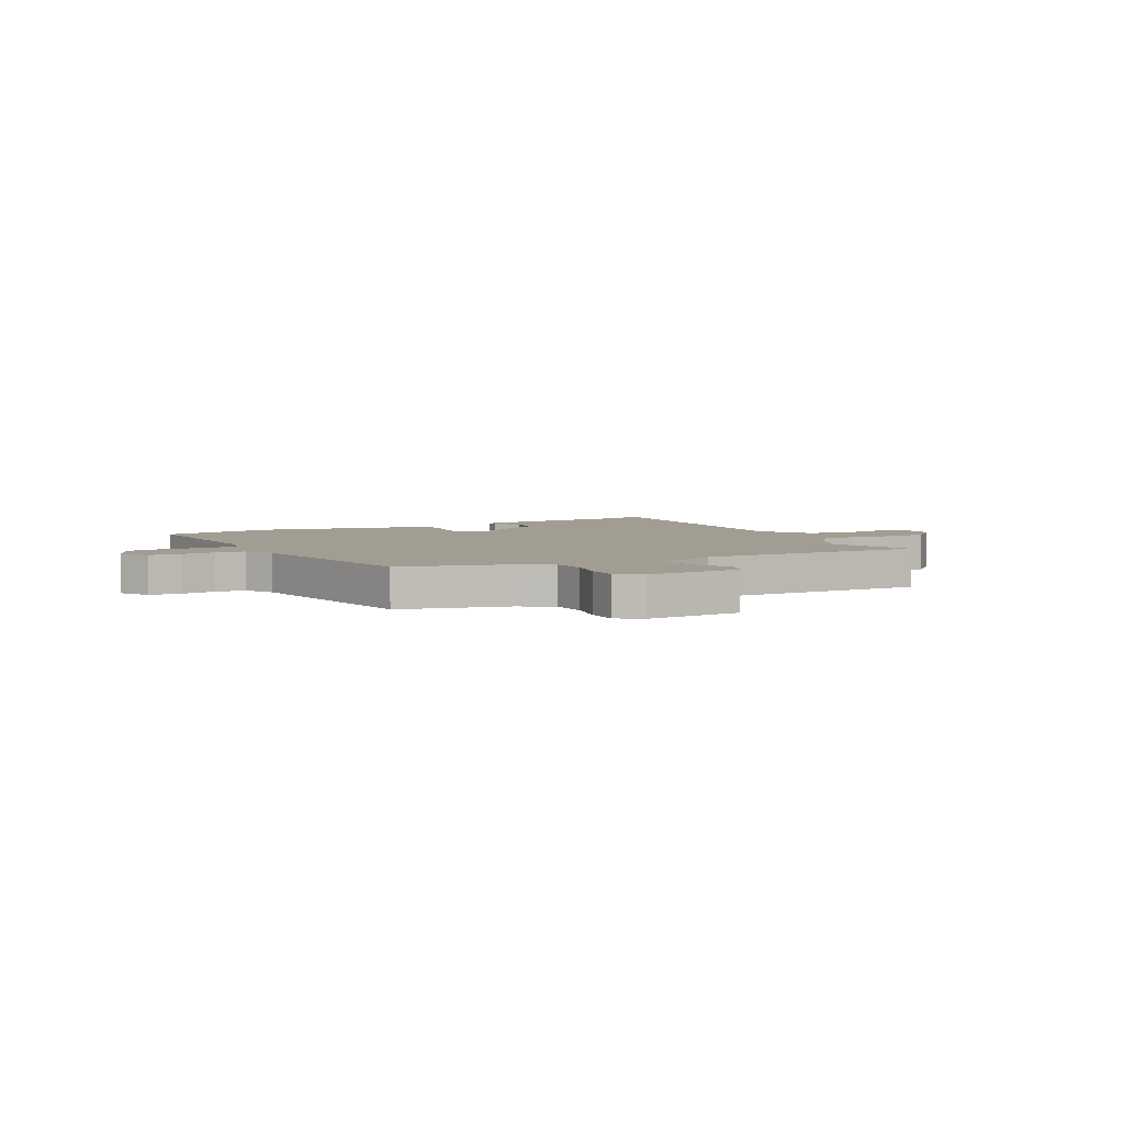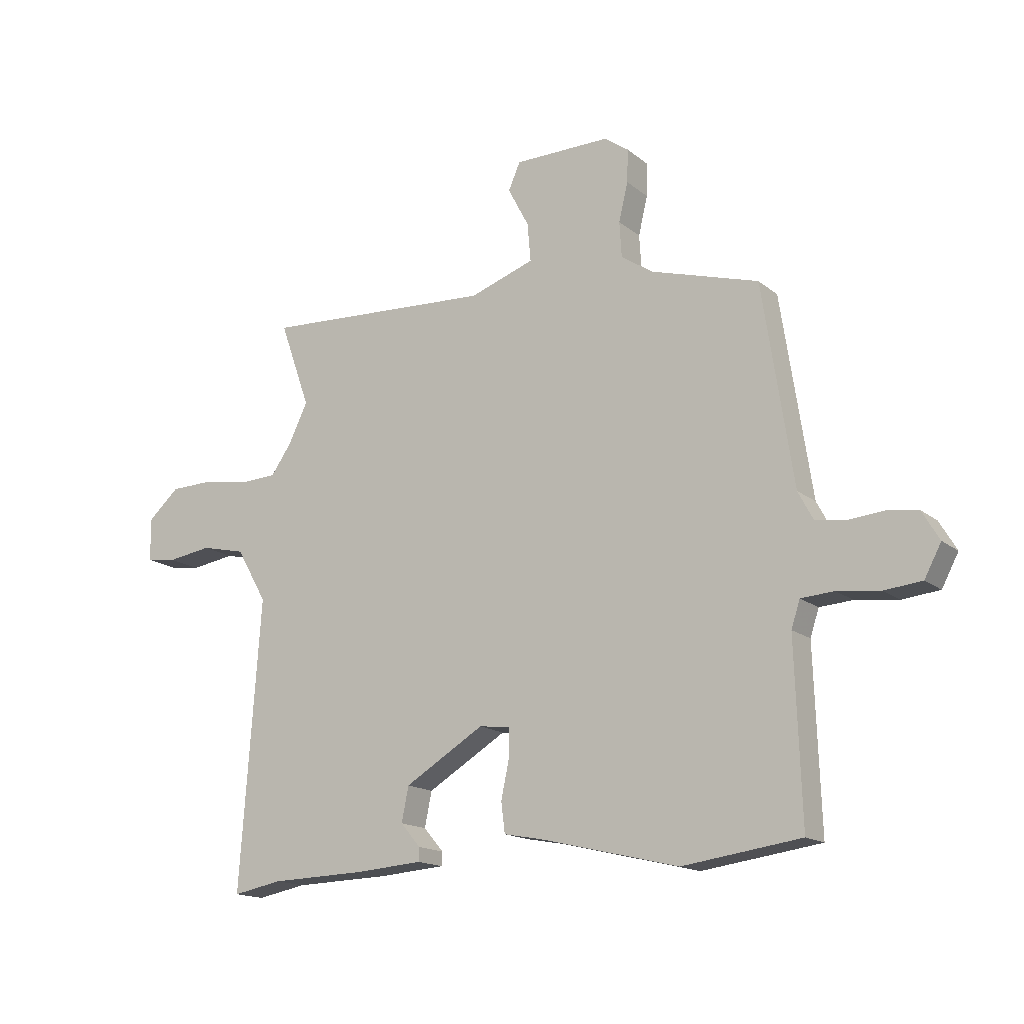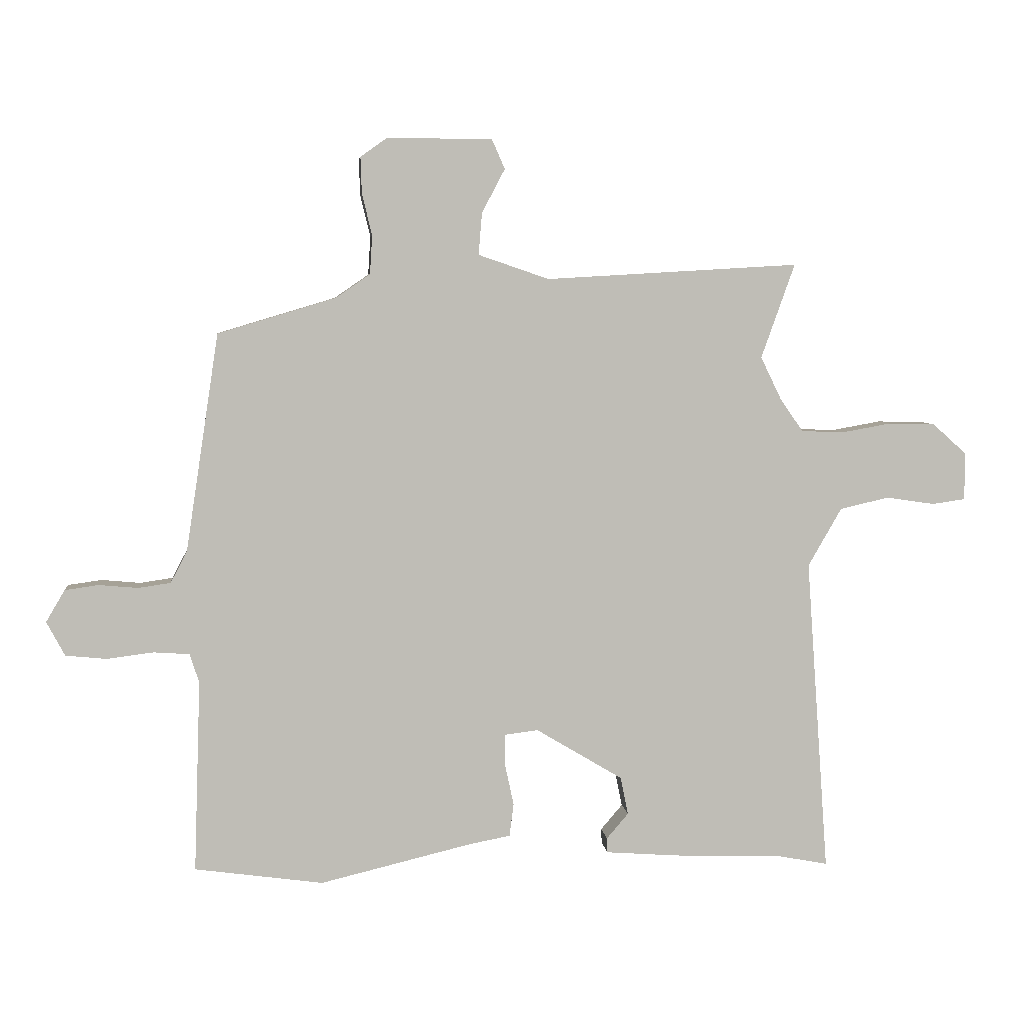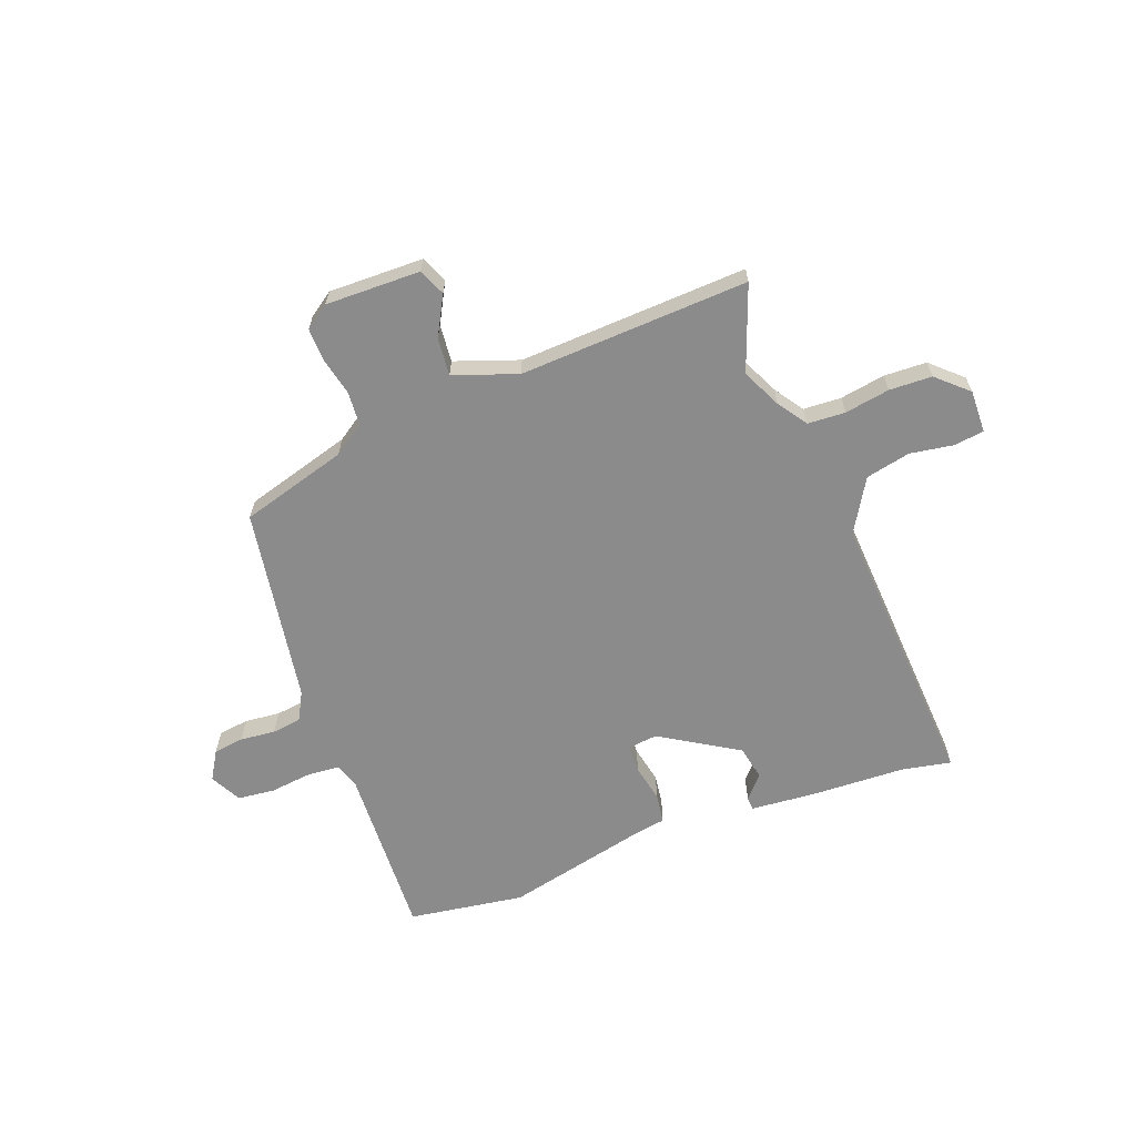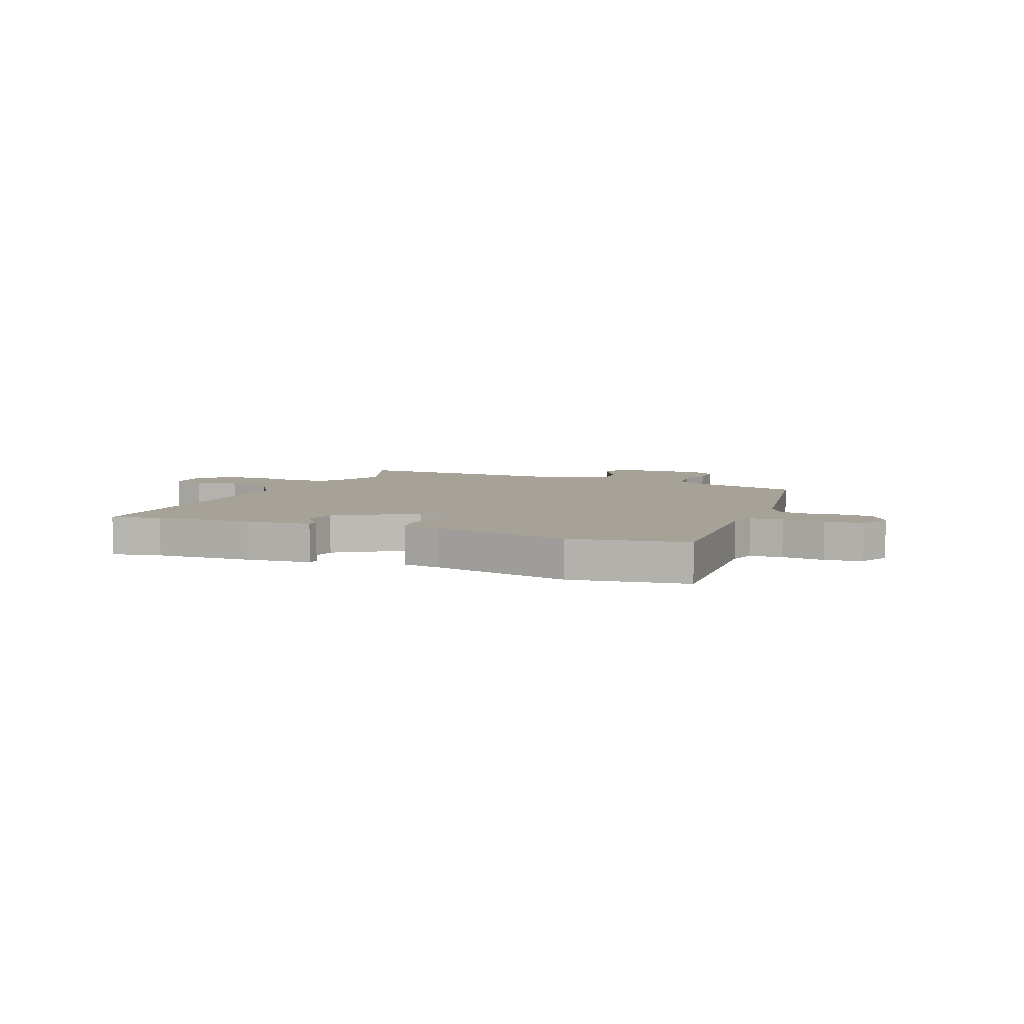
<metadata>
{"format":"obj","ext":"obj","renderer":"f3d","projection":"perspective","resolution":1024,"background":"white","views":[{"elev":4.7,"azim":-30.0,"up":"+Y"},{"elev":-15.9,"azim":-147.6,"up":"+Z"},{"elev":5.4,"azim":-6.1,"up":"+Z"},{"elev":-63.8,"azim":20.0,"up":"+Y"},{"elev":6.4,"azim":-159.4,"up":"+Y"}]}
</metadata>
<code>
v -0.477 0.07 0.425
v -0.277 0.07 0.485
v -0.219 0.07 0.525
v -0.215 0.07 0.59
v -0.232 0.07 0.661
v -0.234 0.07 0.722
v -0.189 0.07 0.754
v -0.011 0.07 0.753
v 0.011 0.07 0.703
v -0.028 0.07 0.629
v -0.034 0.07 0.558
v 0.086 0.07 0.517
v 0.515 0.07 0.542
v 0.458 0.07 0.382
v 0.494 0.07 0.308
v 0.532 0.07 0.254
v 0.603 0.07 0.251
v 0.687 0.07 0.266
v 0.767 0.07 0.264
v 0.825 0.07 0.212
v 0.824 0.07 0.132
v 0.768 0.07 0.124
v 0.686 0.07 0.136
v 0.603 0.07 0.117
v 0.546 0.07 0.018
v 0.584 0.07 -0.516
v 0.493 0.07 -0.499
v 0.315 0.07 -0.494
v 0.192 0.07 -0.485
v 0.191 0.07 -0.46
v 0.228 0.07 -0.417
v 0.215 0.07 -0.353
v 0.068 0.07 -0.265
v 0.011 0.07 -0.272
v 0.011 0.07 -0.325
v 0.026 0.07 -0.395
v 0.019 0.07 -0.451
v -0.05 0.07 -0.464
v -0.308 0.07 -0.526
v -0.526 0.07 -0.496
v -0.515 0.07 -0.17
v -0.531 0.07 -0.121
v -0.592 0.07 -0.117
v -0.671 0.07 -0.127
v -0.74 0.07 -0.12
v -0.771 0.07 -0.062
v -0.739 0.07 -0.008
v -0.682 0.07 0
v -0.616 0.07 -0.006
v -0.561 0.07 0.002
v -0.533 0.07 0.055
v -0.477 0 0.425
v -0.277 0 0.485
v -0.219 0 0.525
v -0.215 0 0.59
v -0.232 0 0.661
v -0.234 0 0.722
v -0.189 0 0.754
v -0.011 0 0.753
v 0.011 0 0.703
v -0.028 0 0.629
v -0.034 0 0.558
v 0.086 0 0.517
v 0.515 0 0.542
v 0.458 0 0.382
v 0.494 0 0.308
v 0.532 0 0.254
v 0.603 0 0.251
v 0.687 0 0.266
v 0.767 0 0.264
v 0.825 0 0.212
v 0.824 0 0.132
v 0.768 0 0.124
v 0.686 0 0.136
v 0.603 0 0.117
v 0.546 0 0.018
v 0.584 0 -0.516
v 0.493 0 -0.499
v 0.315 0 -0.494
v 0.192 0 -0.485
v 0.191 0 -0.46
v 0.228 0 -0.417
v 0.215 0 -0.353
v 0.068 0 -0.265
v 0.011 0 -0.272
v 0.011 0 -0.325
v 0.026 0 -0.395
v 0.019 0 -0.451
v -0.05 0 -0.464
v -0.308 0 -0.526
v -0.526 0 -0.496
v -0.515 0 -0.17
v -0.531 0 -0.121
v -0.592 0 -0.117
v -0.671 0 -0.127
v -0.74 0 -0.12
v -0.771 0 -0.062
v -0.739 0 -0.008
v -0.682 0 0
v -0.616 0 -0.006
v -0.561 0 0.002
v -0.533 0 0.055
f 47 48 49
f 46 47 49
f 45 46 49
f 44 45 49
f 43 44 49
f 42 43 49 50
f 41 42 50 51
f 38 39 40 41
f 51 1 2
f 41 51 2
f 38 41 2
f 37 38 2
f 36 37 2
f 35 36 2
f 29 30 31
f 28 29 31
f 27 28 31
f 27 31 32
f 26 27 32
f 25 26 32
f 24 25 32 33
f 21 22 23
f 20 21 23
f 19 20 23
f 18 19 23
f 17 18 23
f 16 17 23 24
f 24 33 34
f 16 24 34
f 15 16 34
f 12 13 14
f 14 15 34
f 12 14 34
f 11 12 34
f 8 9 10
f 7 8 10
f 6 7 10
f 5 6 10
f 4 5 10
f 3 4 10 11
f 11 34 35
f 3 11 35
f 2 3 35
f 100 99 98
f 100 98 97
f 100 97 96
f 100 96 95
f 100 95 94
f 101 100 94 93
f 102 101 93 92
f 92 91 90 89
f 53 52 102
f 53 102 92
f 53 92 89
f 53 89 88
f 53 88 87
f 53 87 86
f 82 81 80
f 82 80 79
f 82 79 78
f 83 82 78
f 83 78 77
f 83 77 76
f 84 83 76 75
f 74 73 72
f 74 72 71
f 74 71 70
f 74 70 69
f 74 69 68
f 75 74 68 67
f 85 84 75
f 85 75 67
f 85 67 66
f 65 64 63
f 85 66 65
f 85 65 63
f 85 63 62
f 61 60 59
f 61 59 58
f 61 58 57
f 61 57 56
f 61 56 55
f 62 61 55 54
f 86 85 62
f 86 62 54
f 86 54 53
f 1 52 53 2
f 2 53 54 3
f 3 54 55 4
f 4 55 56 5
f 5 56 57 6
f 6 57 58 7
f 7 58 59 8
f 8 59 60 9
f 9 60 61 10
f 10 61 62 11
f 11 62 63 12
f 12 63 64 13
f 13 64 65 14
f 14 65 66 15
f 15 66 67 16
f 16 67 68 17
f 17 68 69 18
f 18 69 70 19
f 19 70 71 20
f 20 71 72 21
f 21 72 73 22
f 22 73 74 23
f 23 74 75 24
f 24 75 76 25
f 25 76 77 26
f 26 77 78 27
f 27 78 79 28
f 28 79 80 29
f 29 80 81 30
f 30 81 82 31
f 31 82 83 32
f 32 83 84 33
f 33 84 85 34
f 34 85 86 35
f 35 86 87 36
f 36 87 88 37
f 37 88 89 38
f 38 89 90 39
f 39 90 91 40
f 40 91 92 41
f 41 92 93 42
f 42 93 94 43
f 43 94 95 44
f 44 95 96 45
f 45 96 97 46
f 46 97 98 47
f 47 98 99 48
f 48 99 100 49
f 49 100 101 50
f 50 101 102 51
f 51 102 52 1

</code>
